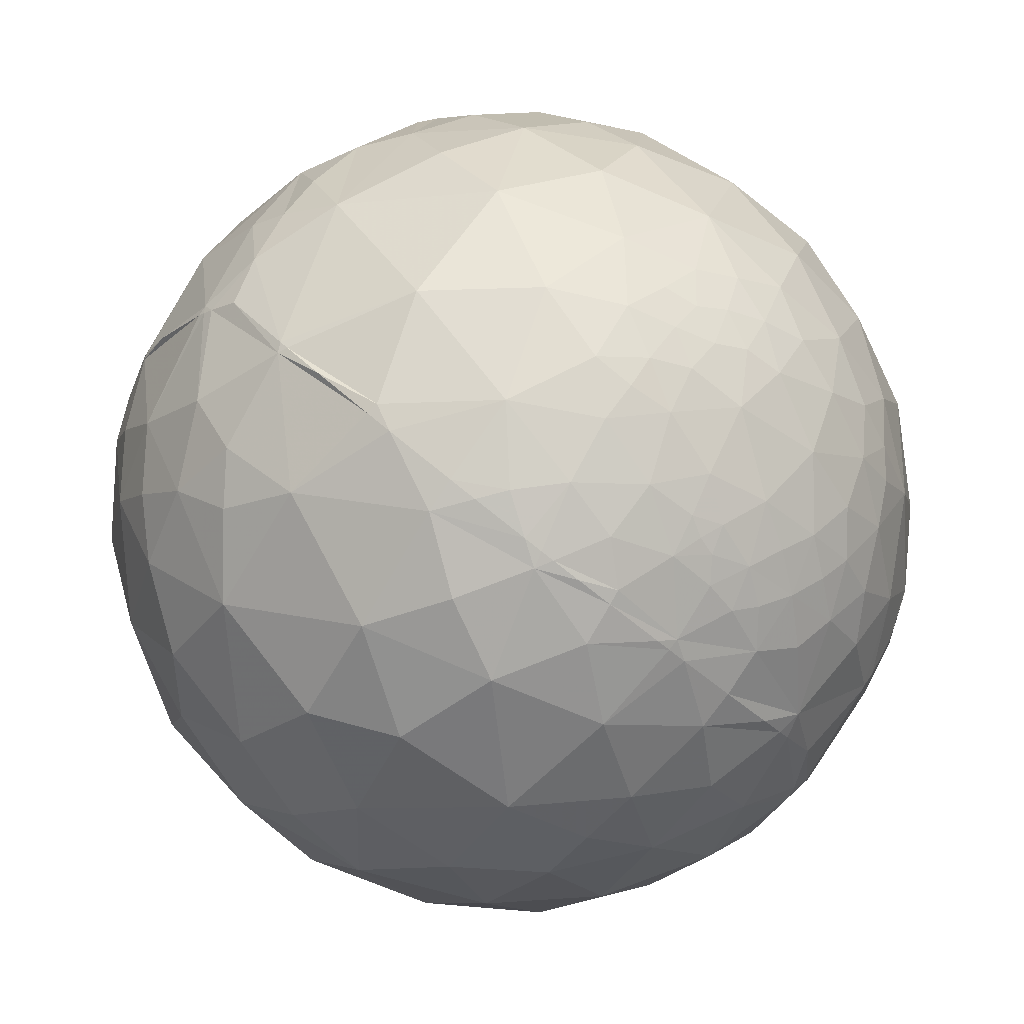
<metadata>
{"format":"obj","ext":"obj","renderer":"f3d","projection":"perspective","resolution":1024,"background":"white","views":[{"elev":-5.4,"azim":-114.8,"up":"+Y"}]}
</metadata>
<code>
v 0.2262 0.7442 0.6284
v 0.9663 -0.2548 0.03628
v -0.3179 0.422 -0.849
v -0.6467 -0.6018 0.4686
v 0.2907 0.9279 -0.2333
v 0.5233 0.8346 -0.172
v 0.4635 0.7533 -0.4667
v 0.1825 0.8693 -0.4595
v -0.833 0.5427 -0.1075
v -0.6795 0.7287 -0.08594
v -0.6682 0.6597 -0.3439
v 0.9108 0.2904 -0.2936
v 0.9418 0.1075 -0.3186
v -0.9051 0.423 -0.0427
v -0.02774 0.9657 -0.2582
v -0.06863 0.7999 -0.5962
v 0.837 0.4668 -0.2855
v 0.8394 0.3676 -0.4003
v -0.9236 0.3824 0.02664
v -0.9437 0.3285 -0.03808
v -0.2642 0.9381 -0.2241
v -0.2976 0.8677 -0.3982
v 0.7025 0.6623 -0.2604
v 0.7177 0.4785 -0.5059
v -0.4649 0.8664 -0.1823
v -0.4751 0.7832 -0.4011
v 0.218 0.7265 -0.6516
v -0.9171 0.3723 -0.1425
v -0.9534 0.2964 0.0555
v -0.9722 0.2339 -0.01284
v -0.4163 0.6508 -0.6349
v 0.6836 0.2693 -0.6783
v 0.414 0.4565 -0.7875
v -0.7202 0.4056 -0.5629
v 0.04982 0.5926 -0.8039
v -0.8565 0.4104 -0.3129
v 0.8979 0.03468 -0.4389
v 0.8433 0.2134 -0.4932
v -0.1648 0.6381 -0.7521
v -0.9612 0.2524 -0.1111
v -0.9397 0.2507 -0.2327
v -0.2041 0.4296 -0.8796
v 0.7483 0.1014 -0.6555
v -0.5136 0.2802 -0.811
v 0.09025 0.342 -0.9354
v 0.8331 0.0138 -0.553
v -0.8923 0.1501 -0.4258
v -0.09344 0.1622 -0.9823
v -0.3099 0.1913 -0.9313
v -0.9689 0.1874 -0.1614
v 0.5664 0.04651 -0.8228
v -0.9885 0.1312 -0.07478
v 0.2672 0.1611 -0.9501
v -0.7352 0.147 -0.6617
v 0.08568 0.1671 -0.9822
v 0.3093 -0.07679 -0.9478
v 0.07288 -0.007688 -0.9973
v -0.1016 -0.006388 -0.9948
v 0.8807 -0.06968 -0.4686
v 0.8203 -0.1521 -0.5514
v -0.2695 -0.01276 -0.9629
v 0.7431 -0.04606 -0.6676
v -0.4293 0.07237 -0.9002
v -0.5904 -0.0393 -0.8062
v -0.4228 -0.06475 -0.9039
v 0.4452 -0.2774 -0.8514
v -0.8152 -0.09061 -0.5721
v -0.9052 -0.04638 -0.4223
v -0.1107 -0.1671 -0.9797
v 0.8822 -0.1485 -0.4469
v -0.9532 -0.02906 -0.3009
v 0.6796 -0.2358 -0.6947
v -0.9683 0.1116 -0.2237
v -0.9667 -0.144 -0.2115
v -0.9912 -0.0298 -0.1286
v -0.3741 -0.2751 -0.8857
v -0.6662 -0.3328 -0.6674
v 0.1387 -0.2927 -0.9461
v -0.9062 -0.2134 -0.3651
v -0.1113 -0.3786 -0.9188
v 0.8652 -0.2745 -0.4197
v 0.779 -0.2893 -0.5562
v 0.7804 -0.3814 -0.4954
v 0.01816 -0.5182 -0.8551
v -0.2117 -0.5815 -0.7856
v 0.7079 -0.3876 -0.5904
v -0.981 -0.1824 -0.0666
v -0.4655 -0.5182 -0.7175
v 0.5489 -0.4944 -0.674
v -0.811 -0.2776 -0.515
v 0.4263 -0.5835 -0.6912
v 0.3052 -0.5349 -0.7879
v -0.7908 -0.4513 -0.4135
v -0.8976 -0.3729 -0.2352
v -0.9484 -0.2578 -0.1844
v 0.7043 -0.5112 -0.4926
v -0.6066 -0.5729 -0.5512
v -0.3822 -0.7322 -0.5638
v 0.5838 -0.608 -0.5381
v 0.4088 -0.6996 -0.586
v 0.06236 -0.7253 -0.6856
v 0.8701 -0.3892 -0.3025
v 0.8118 -0.4282 -0.3969
v -0.1667 -0.7505 -0.6396
v -0.9953 -0.09324 -0.02661
v -0.99 -0.1408 -0.003536
v -0.9321 -0.3607 -0.03184
v -0.9693 -0.244 0.03083
v -0.1175 -0.8828 -0.4549
v -0.3705 -0.8681 -0.3304
v 0.7789 -0.5325 -0.3314
v 0.6325 -0.6846 -0.3624
v -0.6198 -0.7274 -0.2946
v 0.3982 -0.8686 -0.2949
v -0.8233 -0.5451 -0.1583
v 0.1792 -0.8687 -0.4618
v 0.8295 -0.4583 -0.3193
v -0.8322 -0.5476 0.08645
v -0.2107 -0.9637 -0.1643
v 0.8451 -0.4767 -0.2419
v 0.7898 -0.5949 -0.1495
v -0.4571 -0.8818 -0.1162
v -0.5956 -0.7986 -0.08602
v -0.708 -0.7056 -0.03015
v 0.894 -0.4 -0.2018
v 0.1049 -0.9768 -0.1867
v 0.8741 -0.466 -0.1372
v -0.9059 -0.3823 0.1822
v -0.9504 -0.2958 0.09589
v 0.5988 -0.7993 -0.05021
v -0.984 -0.1759 0.02804
v -0.9717 -0.1987 0.1281
v -0.5563 -0.8246 0.103
v 0.3517 -0.9353 -0.03841
v -0.7111 -0.6814 0.1735
v 0.1636 -0.9782 0.128
v 0.9208 -0.3769 -0.1005
v 0.8861 -0.4634 0.0131
v -0.0676 -0.9967 0.04537
v 0.7687 -0.6332 0.09082
v -0.9439 -0.2846 0.1675
v -0.3063 -0.947 0.09649
v -0.07715 -0.9354 0.3452
v -0.3953 -0.8522 0.3428
v 0.6335 -0.7475 0.1998
v -0.6032 -0.731 0.3191
v 0.4266 -0.8775 0.2191
v -0.7718 -0.5179 0.3689
v 0.2039 -0.9133 0.3526
v 0.9307 -0.3656 -0.01528
v -0.8772 -0.3695 0.3066
v -0.9306 -0.2564 0.2611
v -0.8633 -0.306 0.4014
v 0.9078 -0.4004 0.1244
v 0.8536 -0.4683 0.2283
v 0.7263 -0.6237 0.2888
v 0.5655 -0.7071 0.4245
v 0.3504 -0.8177 0.4567
v 0.9362 -0.346 0.06204
v -0.6286 -0.4439 0.6386
v -0.7717 -0.3545 0.528
v 0.1252 -0.8185 0.5607
v 0.9635 -0.2512 0.09244
v 0.9304 -0.313 0.1907
v -0.06992 -0.8285 0.5555
v -0.9104 -0.214 0.354
v -0.242 -0.7988 0.5508
v -0.9631 -0.158 0.218
v -0.9422 -0.12 0.3127
v -0.4903 -0.6686 0.559
v 0.7315 -0.4948 0.4692
v 0.579 -0.5728 0.5803
v 0.3784 -0.6506 0.6584
v 0.1404 -0.6967 0.7035
v -0.8199 -0.2335 0.5227
v -0.07978 -0.6911 0.7184
v 0.8827 -0.2724 0.383
v -0.8854 -0.1691 0.4331
v -0.2948 -0.6693 0.682
v -0.06446 -0.514 0.8554
v -0.3361 -0.4485 0.8282
v 0.7628 -0.3236 0.5598
v 0.5856 -0.3841 0.7138
v -0.5635 -0.3413 0.7524
v -0.7084 -0.2411 0.6634
v 0.1253 -0.5656 0.8151
v 0.9643 -0.1983 0.1755
v 0.9386 -0.2319 0.2555
v -0.8251 -0.08412 0.5587
v 0.3125 -0.4431 0.8402
v 0.04055 -0.2886 0.9566
v 0.9538 -0.1383 0.2666
v -0.2135 -0.2424 0.9464
v -0.3538 -0.1853 0.9168
v -0.5358 -0.2044 0.8193
v 0.9761 -0.1279 0.1757
v -0.6983 0.01363 0.7156
v 0.3724 -0.2416 0.8961
v 0.9801 -0.05194 0.1917
v 0.9597 -0.0398 0.2781
v -0.8025 0.02766 0.596
v 0.9196 -0.03798 0.391
v 0.7775 -0.1116 0.6189
v 0.5559 -0.09441 0.8258
v -0.4566 0.01355 0.8895
v 0.2893 0.05272 0.9558
v -0.7939 0.1099 0.598
v 0.04036 -0.02599 0.9988
v -0.1817 -0.02119 0.9831
v -0.8672 0.07027 0.4929
v 0.9217 0.09786 0.3754
v 0.853 0.1336 0.5045
v -0.1525 0.1838 0.9711
v -0.3156 0.2252 0.9218
v 0.6219 0.2351 0.747
v -0.5576 0.2503 0.7915
v 0.3751 0.3007 0.8769
v -0.7368 0.2337 0.6345
v 0.1665 0.3564 0.9194
v 0.994 0.0476 0.0983
v 0.9639 0.06982 0.257
v -0.8284 0.199 0.5236
v 0.008727 0.156 0.9877
v -0.1112 0.3626 0.9253
v -0.8079 0.3568 0.469
v -0.8929 0.214 0.3961
v -0.3674 0.5146 0.7747
v -0.6403 0.4423 0.628
v 0.3731 0.5185 0.7693
v 0.9641 0.244 0.1048
v 0.01949 0.6532 0.757
v 0.9156 0.2223 0.335
v -0.887 0.3306 0.3223
v 0.8031 0.3711 0.4662
v 0.6043 0.5805 0.5457
v -0.2812 0.8079 0.5179
v -0.5301 0.6422 0.5536
v 0.3207 0.8038 0.501
v -0.7117 0.5658 0.4164
v 0.9925 0.1218 0.008628
v -0.8389 0.4589 0.2928
v 0.02549 0.8677 0.4964
v 0.8818 0.3913 0.2631
v 0.7596 0.5792 0.2958
v -0.1001 0.95 0.2958
v 0.5435 0.7796 0.3112
v 0.3915 0.8664 0.3101
v 0.3141 0.8978 0.3085
v 0.1629 0.9384 0.3048
v -0.9073 0.3638 0.2108
v 0.8649 0.495 0.08355
v -0.8701 0.4652 0.1631
v -0.3418 0.9191 0.1959
v -0.5541 0.7639 0.3309
v -0.7664 0.6254 0.1464
v -0.5537 0.8296 0.07182
v 0.3617 0.927 0.09917
v 0.9774 0.172 -0.123
v 0.9186 0.3806 -0.1063
v 0.02251 0.9975 0.06732
v 0.8217 0.5595 -0.1088
v -0.9183 0.3808 0.1085
v -0.1687 0.9767 0.1327
v 0.687 0.7257 0.03754
v -0.4084 0.9127 0.01209
v 0.1666 0.9825 -0.08362
v -0.8786 0.4749 0.04958
v -0.2436 0.9691 -0.03783
v 0.9342 -0.2798 -0.2214
v -0.9467 0.2891 0.1421
v -0.9826 0.1532 0.1049
v 0.981 0.01653 -0.1931
v -0.9035 -0.04772 0.4259
v 0.9374 -0.09378 -0.3355
v -0.9433 0.2425 0.2266
v -0.9925 -0.1109 0.05124
v 0.9988 0.01917 -0.04601
v 0.9624 -0.2693 -0.03557
v 0.9905 -0.1209 0.06616
v -0.9999 -0.0004252 0.0153
v -0.9849 -0.05327 0.165
v -0.9486 0.06683 0.3092
v 0.9838 -0.1234 -0.1297
v 0.349 0.6996 0.6236
v 0.5745 0.5754 0.5821
v 0.6106 0.5491 0.5706
v 0.799 0.3675 0.4759
v 0.8078 0.3564 0.4695
v 0.9047 0.203 0.3745
v 0.9201 0.17 0.3528
v 0.954 0.07757 0.2897
v 0.9599 0.05617 0.2746
v 0.9639 0.04001 0.2631
v 0.9792 -0.0513 0.1963
v 0.9795 -0.05449 0.194
v 0.9799 -0.05954 0.1902
v 0.9822 -0.1257 0.1397
v 0.9809 -0.1562 0.1158
v 0.9766 -0.1988 0.08196
v 0.965 -0.2593 0.03929
v 0.9479 -0.3099 0.07384
v 0.9363 -0.3385 0.09359
v 0.9106 -0.392 0.1311
v 0.8967 -0.4169 0.1488
v 0.8632 -0.4691 0.1865
v 0.8429 -0.4968 0.2068
v 0.7624 -0.5861 0.2743
v 0.7275 -0.6175 0.2989
v 0.6922 -0.646 0.3217
v 0.5814 -0.7182 0.3823
v 0.5488 -0.7354 0.3975
v 0.4155 -0.7904 0.4501
v 0.3528 -0.809 0.4701
v 0.2933 -0.8228 0.4867
v 0.1426 -0.8427 0.5191
v 0.09086 -0.8448 0.5272
v -0.07049 -0.8367 0.5431
v -0.2367 -0.8047 0.5445
v -0.2478 -0.8017 0.544
v -0.4737 -0.713 0.5169
v -0.5199 -0.6876 0.5068
v -0.6466 -0.6014 0.4692
v -0.623 -0.4556 0.6359
v -0.6203 -0.4449 0.646
v -0.6128 -0.4175 0.671
v -0.584 -0.3287 0.7422
v -0.5383 -0.2149 0.8149
v -0.5345 -0.2063 0.8196
v -0.5336 -0.2042 0.8207
v -0.4406 -0.02062 0.8975
v -0.4236 0.009163 0.9058
v -0.3022 0.1991 0.9322
v -0.2885 0.2187 0.9322
v -0.2485 0.2733 0.9293
v -0.1551 0.391 0.9072
v -0.05048 0.5077 0.86
v 0.04764 0.6037 0.7958
v 0.0838 0.6358 0.7673
v 0.2174 0.7658 0.6052
v 0.1795 0.8445 0.5046
v 0.1254 0.9244 0.3603
v 0.1046 0.9467 0.3046
v 0.01888 0.9971 0.0742
v 0.01703 0.9975 0.06923
v 0.01529 0.9978 0.06453
v -0.08376 0.9755 -0.2036
v -0.1006 0.9632 -0.2493
v -0.123 0.9426 -0.3105
v -0.1916 0.8458 -0.4979
v -0.2381 0.7426 -0.626
v -0.2689 0.6493 -0.7114
v -0.298 0.5317 -0.7928
v -0.7382 -0.5706 0.3599
v -0.7625 -0.5589 0.3259
v -0.8033 -0.5348 0.2621
v -0.8696 -0.4765 0.1297
v -0.9133 -0.4073 -0.003718
v -0.9226 -0.383 -0.0465
v -0.9279 -0.3647 -0.07758
v -0.9367 -0.2886 -0.1981
v -0.9326 -0.2378 -0.2717
v -0.9241 -0.1967 -0.3277
v -0.9186 -0.1771 -0.3534
v -0.9092 -0.1495 -0.3886
v -0.8701 -0.06559 -0.4884
v -0.8443 -0.02278 -0.5354
v -0.7611 0.08603 -0.6429
v -0.7225 0.1277 -0.6795
v -0.6176 0.2243 -0.7539
v -0.5313 0.2908 -0.7957
v -0.51 0.3059 -0.804
v 0.9716 -0.2364 -0.01257
v 0.9744 -0.2128 -0.07284
v 0.9711 -0.1763 -0.161
v 0.9378 -0.09868 -0.3327
v 0.9365 -0.09666 -0.337
v 0.9358 -0.09557 -0.3392
v 0.9334 -0.09184 -0.3469
v 0.8876 -0.03504 -0.4593
v 0.8353 0.01445 -0.5496
v 0.8334 0.01605 -0.5524
v 0.8254 0.0227 -0.564
v 0.7486 0.07986 -0.6582
v 0.7266 0.09435 -0.6805
v 0.6278 0.1523 -0.7633
v 0.5211 0.2052 -0.8285
v 0.3303 0.2818 -0.9008
v 0.1077 0.3493 -0.9308
v 0.08856 0.3541 -0.931
v -0.01716 0.3782 -0.9256
v -0.1955 0.4088 -0.8914
v -0.2134 0.4111 -0.8863
v -0.2422 0.4146 -0.8772
f 288 289 232 234
f 1 284 238 339
f 287 288 234
f 388 387 53 45
f 386 385 51
f 285 286 235
f 152 166 169
f 284 285 235 238
f 289 290 232
f 286 287 234 235
f 288 287 215 212
f 78 92 84
f 298 299 279
f 294 295 199
f 82 81 83
f 390 391 42
f 290 291 221 232
f 380 381 38 37
f 84 101 85
f 375 376 274
f 44 63 64
f 291 292 221
f 235 244 246
f 372 373 283 279
f 152 153 166
f 292 293 221
f 284 1 338 229
f 392 391 48 49
f 103 117 111
f 385 384 51
f 252 255 267
f 326 327 195 185
f 391 392 42
f 343 342 249 260
f 373 372 278
f 377 378 274
f 182 203 183
f 325 326 185 160
f 294 293 200
f 99 112 100
f 293 294 199 221
f 359 358 107
f 41 36 47
f 387 386 51 53
f 357 356 128 107
f 100 112 114
f 328 329 195
f 295 296 199
f 2 299 163 300
f 296 297 279 199
f 195 197 185
f 379 380 37
f 297 298 279
f 384 385 32 43
f 32 38 43
f 299 2 372 279
f 251 230 259
f 299 298 187 163
f 298 297 196 187
f 297 296 196
f 296 295 192 196
f 113 122 123
f 89 96 99
f 316 317 143
f 287 286 215
f 372 2 300 278
f 295 294 200 192
f 392 393 42
f 251 259 261
f 14 19 267
f 333 332 209 213
f 293 292 202 200
f 119 139 142
f 292 291 211 202
f 67 64 77
f 34 54 47
f 320 321 146 144
f 388 389 35 33
f 291 290 211
f 130 145 147
f 371 370 34 31
f 285 284 229
f 290 289 212 211
f 18 12 38
f 289 288 212
f 77 97 93
f 342 341 249
f 286 285 229 215
f 382 383 43
f 107 87 95
f 373 374 283
f 374 375 274 283
f 98 109 110
f 387 388 33
f 88 97 77
f 376 377 274
f 378 379 37 274
f 76 85 88
f 393 392 49 44
f 381 382 43 38
f 383 384 43
f 16 35 39
f 385 386 33 32
f 3 393 44 371
f 357 358 115 118
f 386 387 33
f 265 25 256
f 210 226 282
f 389 390 42 35
f 393 3 352 42
f 369 368 54
f 225 218 228
f 345 344 260
f 390 389 45
f 391 390 45 48
f 49 63 44
f 343 344 263 245
f 389 388 45
f 25 11 10
f 384 383 62 51
f 11 31 34
f 383 382 46 62
f 152 169 168
f 382 381 46
f 280 105 276
f 167 176 179
f 368 369 44 64
f 381 380 46
f 380 379 59 46
f 379 378 59
f 34 47 36
f 25 10 256
f 378 377 70 59
f 165 176 167
f 366 367 67
f 377 376 81 70
f 151 153 152
f 376 375 269 81
f 375 374 269
f 374 373 278 269
f 46 60 62
f 352 351 39 42
f 75 280 52
f 367 366 47 54
f 351 350 16 39
f 368 367 54
f 304 303 164 155
f 350 349 16
f 29 30 271
f 349 348 15 16
f 21 22 25
f 161 160 185
f 259 258 12
f 348 347 15
f 347 346 15
f 346 345 260 15
f 113 123 124
f 278 137 269
f 24 33 7
f 344 343 260
f 324 323 170 181
f 341 340 238 249
f 340 339 238
f 131 132 276
f 254 253 256
f 80 85 76
f 1 339 231 338
f 339 340 242 231
f 194 193 209
f 100 89 99
f 340 341 242
f 142 144 133
f 301 302 159
f 341 342 245 242
f 342 343 245
f 344 345 268 263
f 248 257 249
f 142 143 144
f 345 346 268
f 346 347 21 268
f 347 348 22 21
f 251 264 244
f 240 277 258
f 358 357 107
f 348 349 22
f 363 362 74 71
f 349 350 31 22
f 350 351 31
f 75 71 74
f 53 51 56
f 351 352 31
f 352 3 371 31
f 193 191 209
f 20 14 28
f 4 321 170 322
f 321 320 170
f 191 186 190
f 320 319 167 170
f 57 53 56
f 319 318 167
f 165 162 176
f 318 317 165 167
f 317 316 162 165
f 316 315 162
f 315 314 162
f 303 302 164
f 314 313 173 162
f 17 12 18
f 313 312 157 173
f 312 311 157
f 190 198 191
f 103 111 96
f 311 310 157
f 310 309 157
f 205 214 216
f 309 308 171 157
f 353 354 135 146
f 308 307 155 171
f 307 306 155
f 262 29 270
f 132 281 276
f 306 305 155
f 225 239 241
f 175 161 185
f 305 304 155
f 90 77 93
f 302 301 163 164
f 50 41 73
f 238 248 249
f 277 279 283
f 301 300 163
f 56 66 78
f 300 301 159 278
f 332 333 214
f 302 303 154 159
f 228 216 227
f 358 359 94 115
f 303 304 154
f 304 305 138 154
f 98 110 113
f 305 306 140 138
f 275 271 282
f 26 31 11
f 306 307 156 140
f 307 308 156
f 308 309 156
f 309 310 145 156
f 335 336 231 227
f 310 311 147 145
f 189 185 197
f 166 178 169
f 111 120 121
f 311 312 158 147
f 312 313 158
f 313 314 158
f 108 129 132
f 314 315 149 158
f 133 144 146
f 236 245 253
f 125 269 137
f 315 316 143 149
f 69 57 78
f 317 318 143
f 323 324 160
f 318 319 144 143
f 11 36 9
f 4 322 148 353
f 319 320 144
f 87 108 131
f 56 51 66
f 257 5 266
f 93 79 90
f 321 4 353 146
f 180 186 191
f 338 337 219 229
f 330 331 205
f 110 109 119
f 337 336 224 219
f 336 335 224
f 168 169 281
f 82 86 72
f 335 334 224
f 60 59 70
f 262 19 29
f 334 333 213 224
f 332 331 209
f 331 330 194 209
f 272 277 283
f 273 210 282
f 181 191 193
f 27 35 16
f 330 329 194
f 153 161 175
f 49 61 63
f 329 328 181 194
f 328 327 184 181
f 56 78 57
f 327 326 184
f 267 255 9
f 355 354 148
f 329 330 205 195
f 326 325 184
f 28 40 20
f 325 324 181 184
f 125 127 120
f 81 60 70
f 323 322 170
f 322 323 160 148
f 324 325 160
f 327 328 195
f 79 67 90
f 331 332 214 205
f 174 186 176
f 16 8 27
f 333 334 214
f 361 360 95
f 334 335 227 214
f 175 189 178
f 336 337 231
f 337 338 231
f 370 369 54 34
f 366 365 68 47
f 220 277 240
f 58 69 61
f 365 364 68
f 364 363 71 68
f 362 361 95 74
f 360 359 107 95
f 356 355 148 128
f 354 353 148
f 38 13 37
f 354 355 118 135
f 280 276 281
f 355 356 118
f 264 6 257
f 78 66 92
f 356 357 118
f 64 63 65
f 359 360 94
f 360 361 79 94
f 234 243 244
f 361 362 79
f 202 212 203
f 362 363 79
f 363 364 79
f 197 216 218
f 192 202 177
f 364 365 67 79
f 365 366 67
f 367 368 64 67
f 174 173 186
f 369 370 44
f 93 113 115
f 370 371 44
f 5 7 8
f 7 5 6
f 8 7 27
f 109 126 119
f 23 24 7
f 5 8 15
f 15 8 16
f 151 148 153
f 247 246 257
f 12 17 259
f 17 18 24
f 19 20 29
f 19 14 20
f 23 7 6
f 17 24 23
f 17 23 261
f 25 22 26
f 26 22 31
f 25 26 11
f 85 98 88
f 23 6 264
f 188 187 192
f 10 11 9
f 27 7 33
f 9 28 14
f 255 254 256
f 28 9 36
f 9 14 267
f 162 173 174
f 114 134 126
f 29 20 30
f 30 20 40
f 33 24 32
f 77 76 88
f 11 34 36
f 126 134 136
f 27 33 35
f 67 77 90
f 143 136 149
f 13 38 12
f 109 116 126
f 13 12 258
f 39 35 42
f 129 128 141
f 18 38 24
f 178 189 273
f 181 176 180
f 40 28 41
f 255 10 9
f 24 38 32
f 28 36 41
f 108 132 131
f 49 48 61
f 221 199 220
f 40 41 50
f 40 50 52
f 45 53 55
f 208 223 209
f 55 53 57
f 45 55 48
f 55 57 48
f 189 197 201
f 48 57 58
f 58 57 69
f 48 58 61
f 130 121 140
f 46 59 60
f 152 168 132
f 41 47 73
f 82 83 86
f 73 47 71
f 63 61 65
f 47 68 71
f 136 143 139
f 73 71 75
f 253 268 265
f 62 60 72
f 72 60 82
f 62 72 51
f 65 61 76
f 179 176 181
f 98 113 97
f 51 72 66
f 13 272 274
f 66 72 89
f 99 96 112
f 73 75 52
f 162 174 176
f 76 61 69
f 80 78 84
f 65 76 64
f 64 76 77
f 69 78 80
f 66 89 92
f 69 80 76
f 60 81 82
f 83 81 103
f 85 80 84
f 169 273 282
f 72 86 89
f 74 87 75
f 244 243 251
f 87 74 95
f 75 87 105
f 84 92 101
f 79 93 94
f 94 93 115
f 86 83 96
f 96 83 103
f 86 96 89
f 97 88 98
f 92 89 91
f 233 225 241
f 91 89 100
f 92 91 100
f 97 113 93
f 85 104 98
f 92 100 101
f 187 164 163
f 101 100 116
f 103 81 102
f 85 101 104
f 238 246 247
f 104 101 109
f 217 215 229
f 261 259 17
f 105 87 106
f 153 175 178
f 106 87 131
f 105 106 276
f 87 107 108
f 108 107 129
f 109 98 104
f 127 138 121
f 132 168 281
f 112 96 111
f 147 158 149
f 114 112 130
f 100 114 116
f 260 257 266
f 115 113 124
f 101 116 109
f 266 15 260
f 103 102 117
f 117 102 120
f 120 111 117
f 121 120 127
f 111 121 112
f 110 119 122
f 122 119 142
f 110 122 113
f 123 122 133
f 115 124 118
f 118 124 135
f 192 187 196
f 126 116 114
f 120 102 125
f 127 125 137
f 25 268 21
f 107 128 129
f 121 130 112
f 251 261 264
f 133 122 142
f 283 274 272
f 123 133 124
f 114 130 134
f 134 130 147
f 171 182 183
f 124 133 135
f 267 19 262
f 135 133 146
f 136 134 147
f 126 136 139
f 212 202 211
f 127 137 138
f 138 137 150
f 181 193 194
f 126 139 119
f 141 152 132
f 121 138 140
f 177 202 203
f 141 128 152
f 157 171 172
f 129 141 132
f 143 142 139
f 130 140 145
f 145 140 156
f 136 147 149
f 128 148 151
f 30 52 271
f 128 151 152
f 153 148 161
f 138 159 154
f 159 138 150
f 176 186 180
f 148 160 161
f 155 177 171
f 166 153 178
f 172 171 183
f 6 5 257
f 157 172 173
f 155 164 177
f 219 217 229
f 177 164 188
f 167 179 170
f 179 181 170
f 171 177 182
f 182 177 203
f 172 183 173
f 186 173 190
f 164 187 188
f 185 189 175
f 180 191 181
f 173 183 190
f 190 183 198
f 188 192 177
f 197 195 205
f 192 200 202
f 201 197 207
f 189 201 210
f 183 203 204
f 183 204 198
f 204 203 215
f 241 255 252
f 204 206 198
f 206 204 215
f 198 206 191
f 207 197 218
f 201 207 210
f 209 223 213
f 191 206 208
f 208 206 223
f 191 208 209
f 203 212 215
f 216 214 227
f 252 262 250
f 205 216 197
f 206 215 217
f 206 217 219
f 218 216 228
f 206 219 223
f 207 218 222
f 222 218 225
f 221 230 232
f 207 222 210
f 213 223 224
f 223 219 224
f 222 225 226
f 226 225 233
f 222 226 210
f 221 220 230
f 230 220 240
f 226 233 275
f 234 232 243
f 235 234 244
f 228 227 237
f 237 227 236
f 228 237 239
f 238 235 246
f 239 225 228
f 241 239 255
f 231 242 236
f 231 236 227
f 246 244 264
f 238 247 248
f 248 247 257
f 232 230 243
f 243 230 251
f 233 241 250
f 250 241 252
f 233 250 275
f 242 245 236
f 253 245 263
f 236 253 254
f 236 254 237
f 237 254 239
f 239 254 255
f 230 258 259
f 258 230 240
f 249 257 260
f 262 252 267
f 250 262 270
f 246 264 257
f 256 253 265
f 263 268 253
f 264 261 23
f 265 268 25
f 278 159 150
f 102 269 125
f 269 102 81
f 199 279 220
f 220 279 277
f 258 272 13
f 106 131 276
f 272 258 277
f 13 274 37
f 137 278 150
f 271 275 270
f 282 271 281
f 275 282 226
f 256 10 255
f 15 266 5
f 271 270 29
f 270 275 250
f 40 52 30
f 105 280 75
f 271 52 280
f 189 210 273
f 169 178 273
f 281 169 282
f 52 50 73
f 271 280 281

</code>
